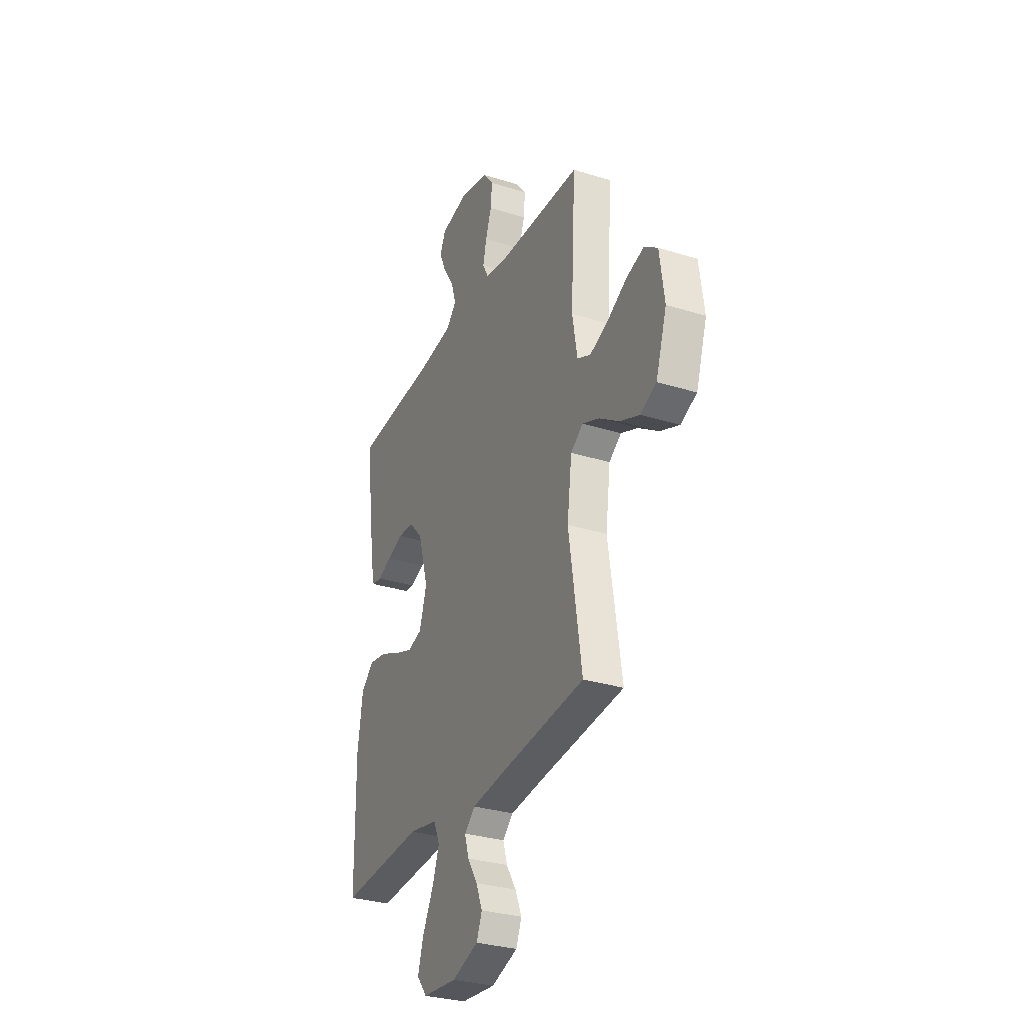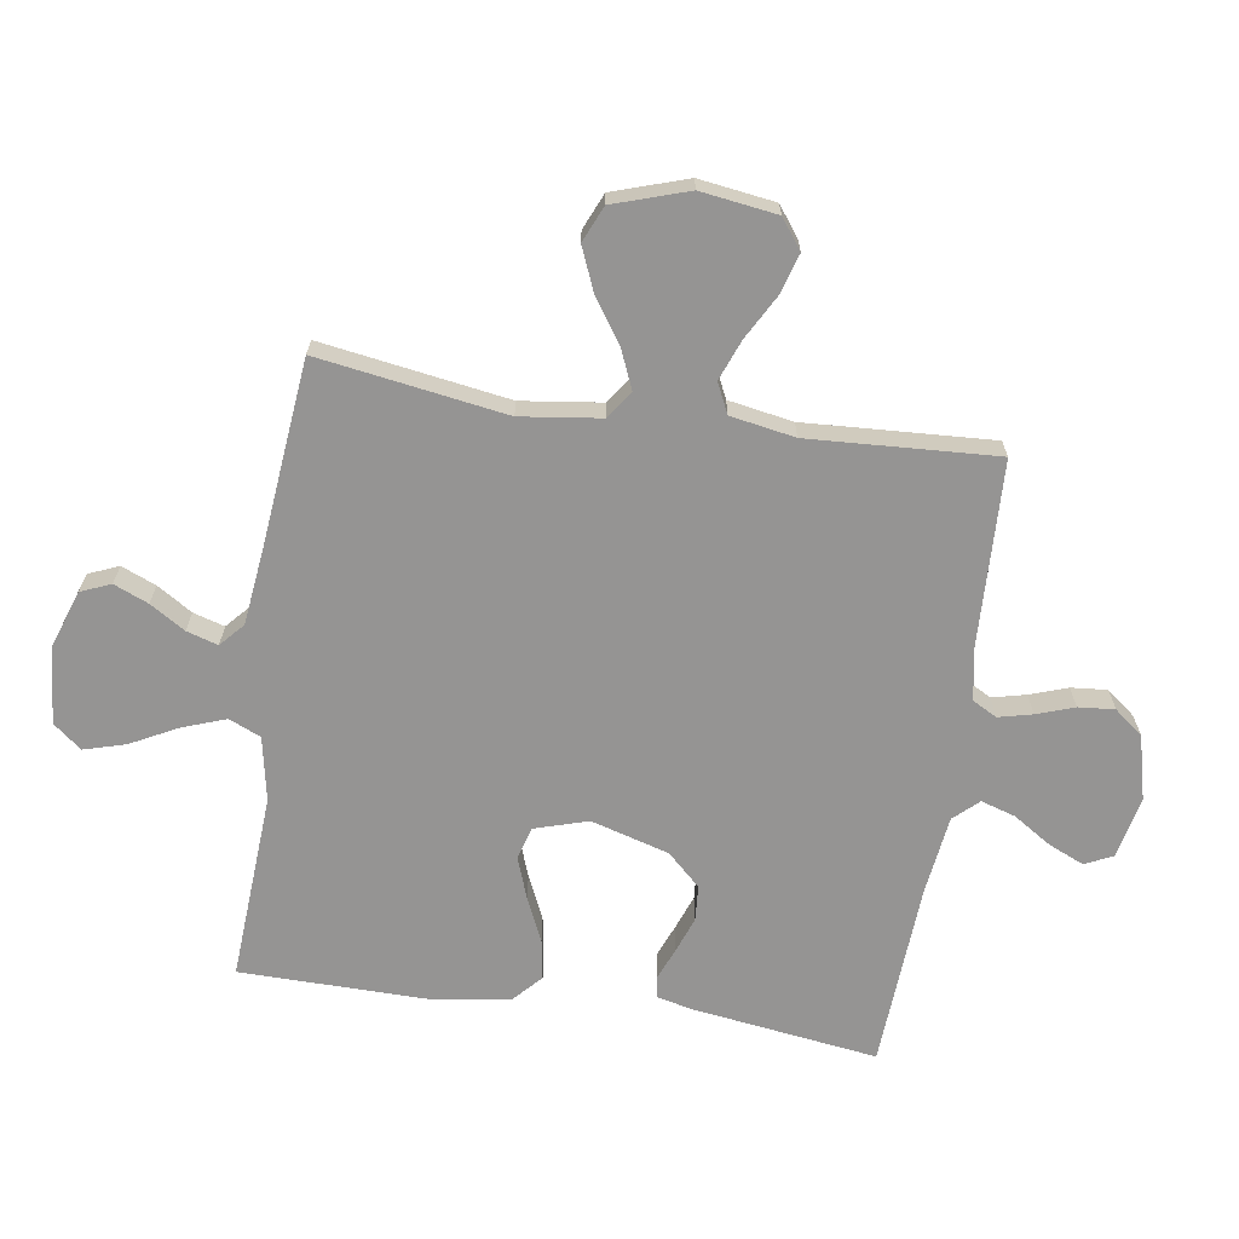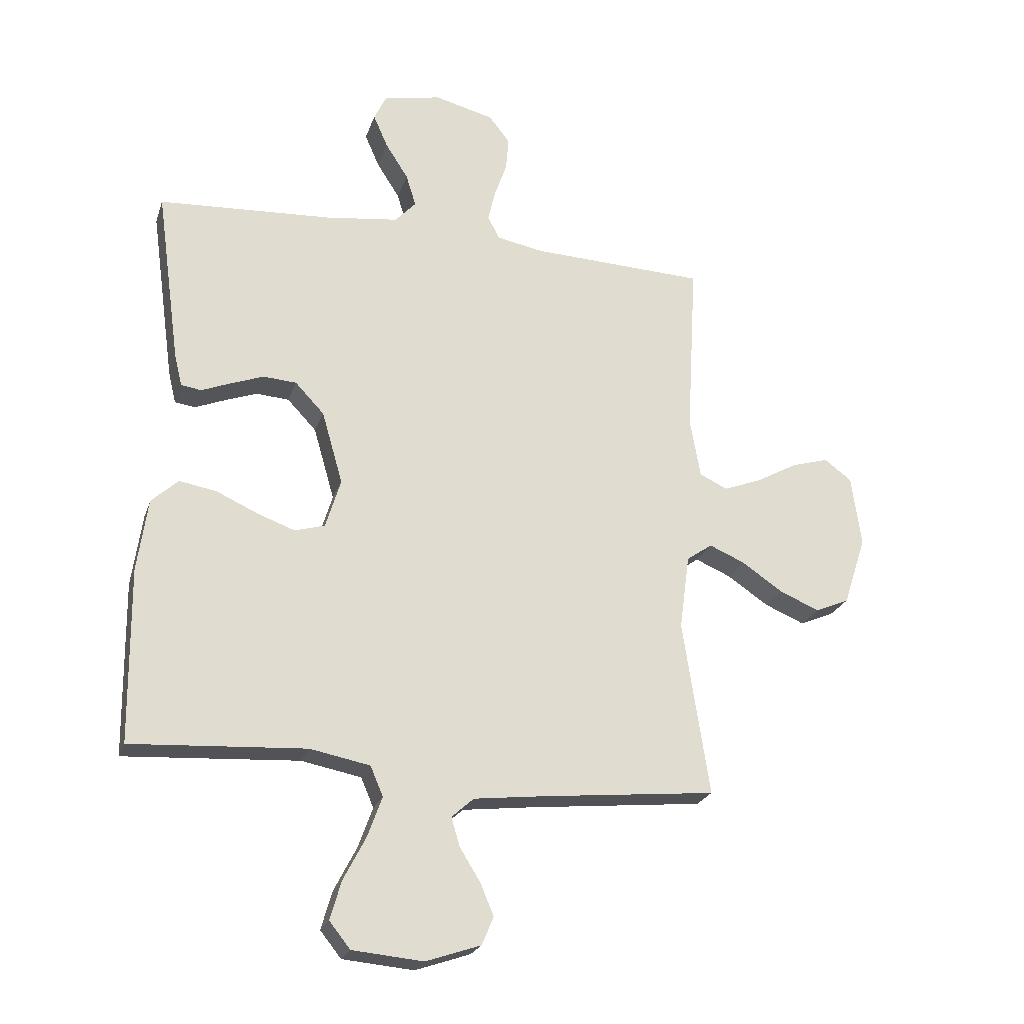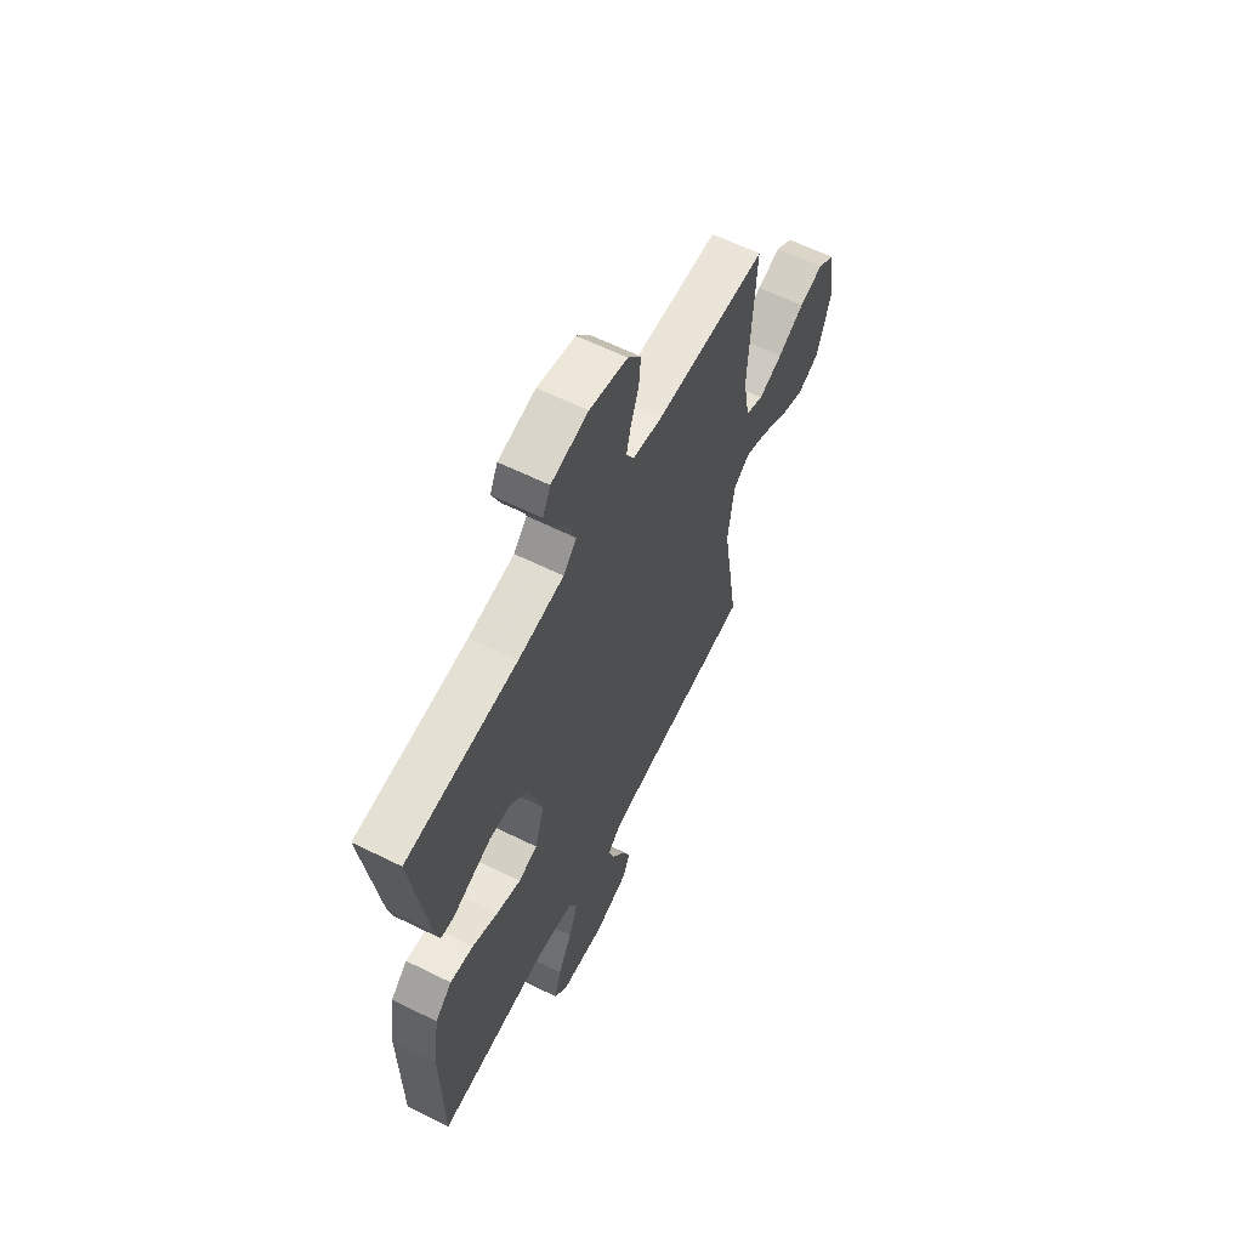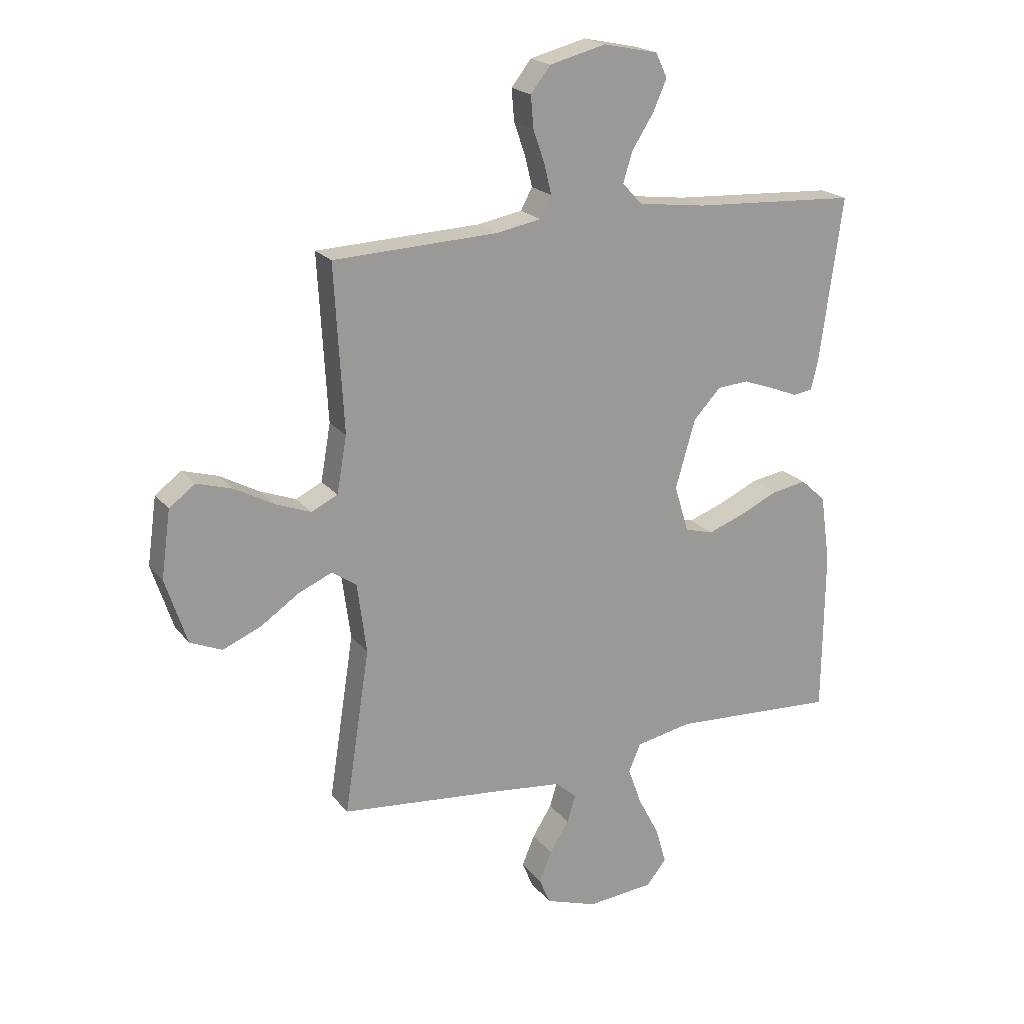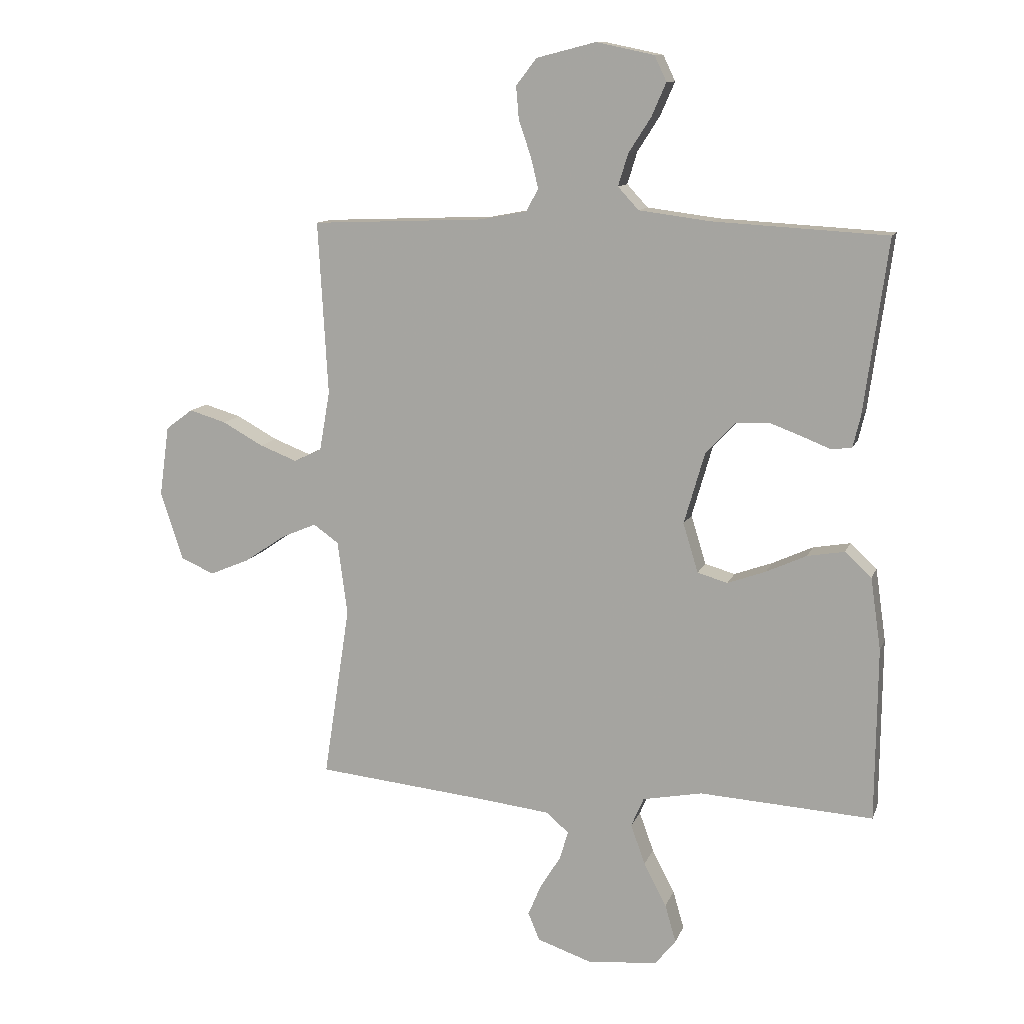
<metadata>
{"format":"obj","ext":"obj","renderer":"f3d","projection":"perspective","resolution":1024,"background":"white","views":[{"elev":-30.8,"azim":-114.1,"up":"+Z"},{"elev":-67.1,"azim":-98.7,"up":"+Y"},{"elev":-23.2,"azim":163.8,"up":"+Z"},{"elev":61.9,"azim":116.6,"up":"+Z"},{"elev":20.5,"azim":-27.0,"up":"+Z"},{"elev":11.6,"azim":15.8,"up":"+Z"}]}
</metadata>
<code>
v 0.5 0.07 -0.5
v 0.2 0.07 -0.482
v 0.097 0.07 -0.502
v 0.075 0.07 -0.553
v 0.1 0.07 -0.622
v 0.139 0.07 -0.697
v 0.158 0.07 -0.763
v 0.122 0.07 -0.808
v 0 0.07 -0.819
v -0.094 0.07 -0.787
v -0.114 0.07 -0.739
v -0.091 0.07 -0.684
v -0.056 0.07 -0.628
v -0.041 0.07 -0.578
v -0.079 0.07 -0.544
v -0.2 0.07 -0.53
v -0.5 0.07 -0.5
v -0.454 0.07 -0.2
v -0.471 0.07 -0.072
v -0.515 0.07 -0.041
v -0.576 0.07 -0.067
v -0.647 0.07 -0.115
v -0.716 0.07 -0.144
v -0.774 0.07 -0.119
v -0.813 0.07 0
v -0.796 0.07 0.122
v -0.749 0.07 0.157
v -0.685 0.07 0.138
v -0.614 0.07 0.099
v -0.549 0.07 0.074
v -0.501 0.07 0.097
v -0.483 0.07 0.2
v -0.5 0.07 0.5
v -0.2 0.07 0.512
v -0.12 0.07 0.527
v -0.099 0.07 0.566
v -0.112 0.07 0.62
v -0.133 0.07 0.68
v -0.138 0.07 0.738
v -0.102 0.07 0.784
v 0 0.07 0.81
v 0.1 0.07 0.789
v 0.121 0.07 0.745
v 0.096 0.07 0.688
v 0.057 0.07 0.627
v 0.04 0.07 0.572
v 0.076 0.07 0.533
v 0.2 0.07 0.517
v 0.5 0.07 0.5
v 0.459 0.07 0.2
v 0.446 0.07 0.146
v 0.411 0.07 0.141
v 0.361 0.07 0.161
v 0.304 0.07 0.182
v 0.247 0.07 0.178
v 0.197 0.07 0.125
v 0.161 0.07 0
v 0.187 0.07 -0.085
v 0.239 0.07 -0.1
v 0.305 0.07 -0.076
v 0.375 0.07 -0.044
v 0.439 0.07 -0.033
v 0.485 0.07 -0.075
v 0.503 0.07 -0.2
v 0.5 0 -0.5
v 0.2 0 -0.482
v 0.097 0 -0.502
v 0.075 0 -0.553
v 0.1 0 -0.622
v 0.139 0 -0.697
v 0.158 0 -0.763
v 0.122 0 -0.808
v 0 0 -0.819
v -0.094 0 -0.787
v -0.114 0 -0.739
v -0.091 0 -0.684
v -0.056 0 -0.628
v -0.041 0 -0.578
v -0.079 0 -0.544
v -0.2 0 -0.53
v -0.5 0 -0.5
v -0.454 0 -0.2
v -0.471 0 -0.072
v -0.515 0 -0.041
v -0.576 0 -0.067
v -0.647 0 -0.115
v -0.716 0 -0.144
v -0.774 0 -0.119
v -0.813 0 0
v -0.796 0 0.122
v -0.749 0 0.157
v -0.685 0 0.138
v -0.614 0 0.099
v -0.549 0 0.074
v -0.501 0 0.097
v -0.483 0 0.2
v -0.5 0 0.5
v -0.2 0 0.512
v -0.12 0 0.527
v -0.099 0 0.566
v -0.112 0 0.62
v -0.133 0 0.68
v -0.138 0 0.738
v -0.102 0 0.784
v 0 0 0.81
v 0.1 0 0.789
v 0.121 0 0.745
v 0.096 0 0.688
v 0.057 0 0.627
v 0.04 0 0.572
v 0.076 0 0.533
v 0.2 0 0.517
v 0.5 0 0.5
v 0.459 0 0.2
v 0.446 0 0.146
v 0.411 0 0.141
v 0.361 0 0.161
v 0.304 0 0.182
v 0.247 0 0.178
v 0.197 0 0.125
v 0.161 0 0
v 0.187 0 -0.085
v 0.239 0 -0.1
v 0.305 0 -0.076
v 0.375 0 -0.044
v 0.439 0 -0.033
v 0.485 0 -0.075
v 0.503 0 -0.2
f 63 64 1 2
f 60 61 62 63
f 59 60 63 2
f 58 59 2 3
f 57 58 3 4
f 50 51 52 53
f 48 49 50 53
f 47 48 53 54
f 46 47 54 55
f 42 43 44 45
f 42 45 46
f 41 42 46
f 40 41 46
f 37 38 39 40
f 36 37 40 46
f 35 36 46 55
f 32 33 34
f 31 32 34 35
f 26 27 28 29
f 26 29 30
f 25 26 30
f 24 25 30
f 21 22 23 24
f 20 21 24 30
f 19 20 30 31
f 16 17 18
f 15 16 18 19
f 14 15 19 31
f 10 11 12 13
f 10 13 14
f 9 10 14
f 8 9 14
f 5 6 7 8
f 4 5 8 14
f 57 4 14 31
f 31 35 55 56
f 31 56 57
f 66 65 128 127
f 127 126 125 124
f 66 127 124 123
f 67 66 123 122
f 68 67 122 121
f 117 116 115 114
f 117 114 113 112
f 118 117 112 111
f 119 118 111 110
f 109 108 107 106
f 110 109 106
f 110 106 105
f 110 105 104
f 104 103 102 101
f 110 104 101 100
f 119 110 100 99
f 98 97 96
f 99 98 96 95
f 93 92 91 90
f 94 93 90
f 94 90 89
f 94 89 88
f 88 87 86 85
f 94 88 85 84
f 95 94 84 83
f 82 81 80
f 83 82 80 79
f 95 83 79 78
f 77 76 75 74
f 78 77 74
f 78 74 73
f 78 73 72
f 72 71 70 69
f 78 72 69 68
f 95 78 68 121
f 120 119 99 95
f 121 120 95
f 1 65 66 2
f 2 66 67 3
f 3 67 68 4
f 4 68 69 5
f 5 69 70 6
f 6 70 71 7
f 7 71 72 8
f 8 72 73 9
f 9 73 74 10
f 10 74 75 11
f 11 75 76 12
f 12 76 77 13
f 13 77 78 14
f 14 78 79 15
f 15 79 80 16
f 16 80 81 17
f 17 81 82 18
f 18 82 83 19
f 19 83 84 20
f 20 84 85 21
f 21 85 86 22
f 22 86 87 23
f 23 87 88 24
f 24 88 89 25
f 25 89 90 26
f 26 90 91 27
f 27 91 92 28
f 28 92 93 29
f 29 93 94 30
f 30 94 95 31
f 31 95 96 32
f 32 96 97 33
f 33 97 98 34
f 34 98 99 35
f 35 99 100 36
f 36 100 101 37
f 37 101 102 38
f 38 102 103 39
f 39 103 104 40
f 40 104 105 41
f 41 105 106 42
f 42 106 107 43
f 43 107 108 44
f 44 108 109 45
f 45 109 110 46
f 46 110 111 47
f 47 111 112 48
f 48 112 113 49
f 49 113 114 50
f 50 114 115 51
f 51 115 116 52
f 52 116 117 53
f 53 117 118 54
f 54 118 119 55
f 55 119 120 56
f 56 120 121 57
f 57 121 122 58
f 58 122 123 59
f 59 123 124 60
f 60 124 125 61
f 61 125 126 62
f 62 126 127 63
f 63 127 128 64
f 64 128 65 1

</code>
